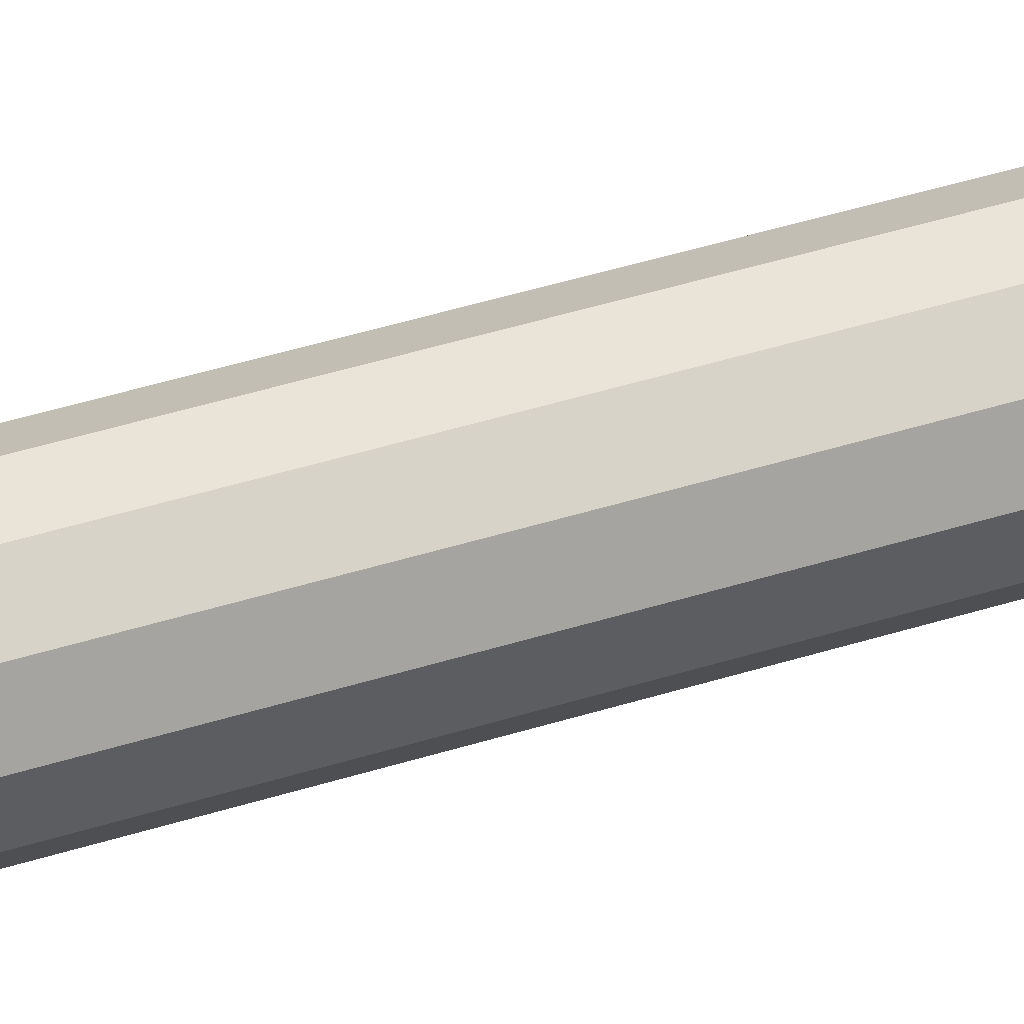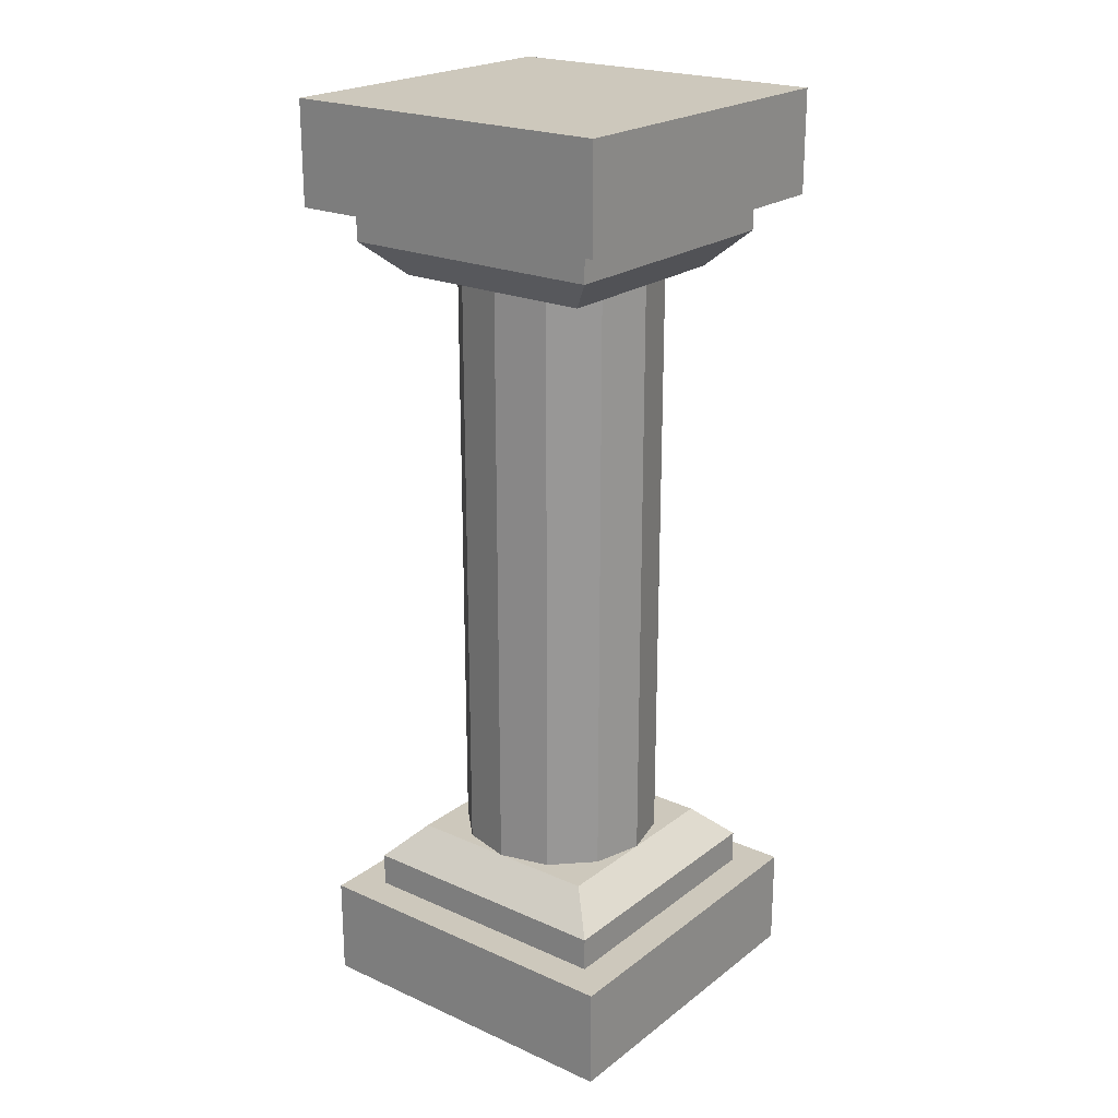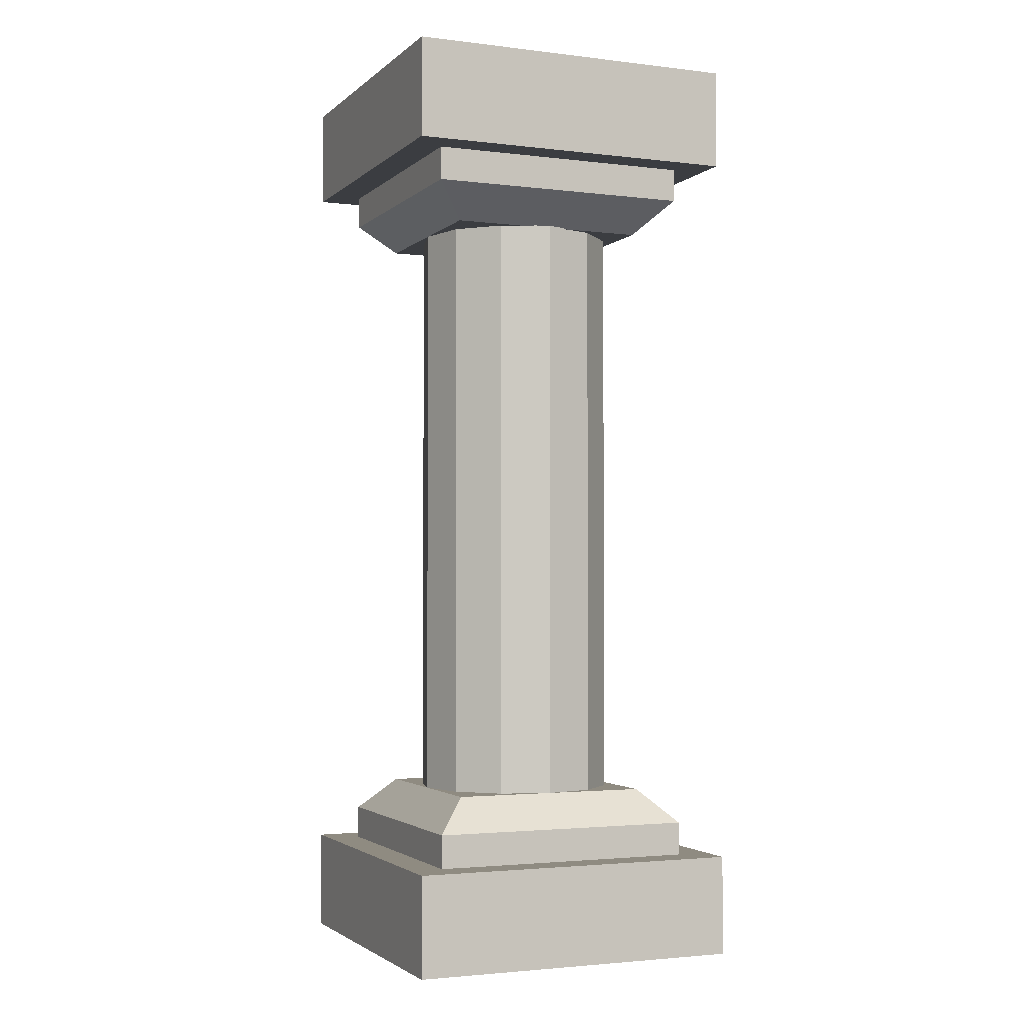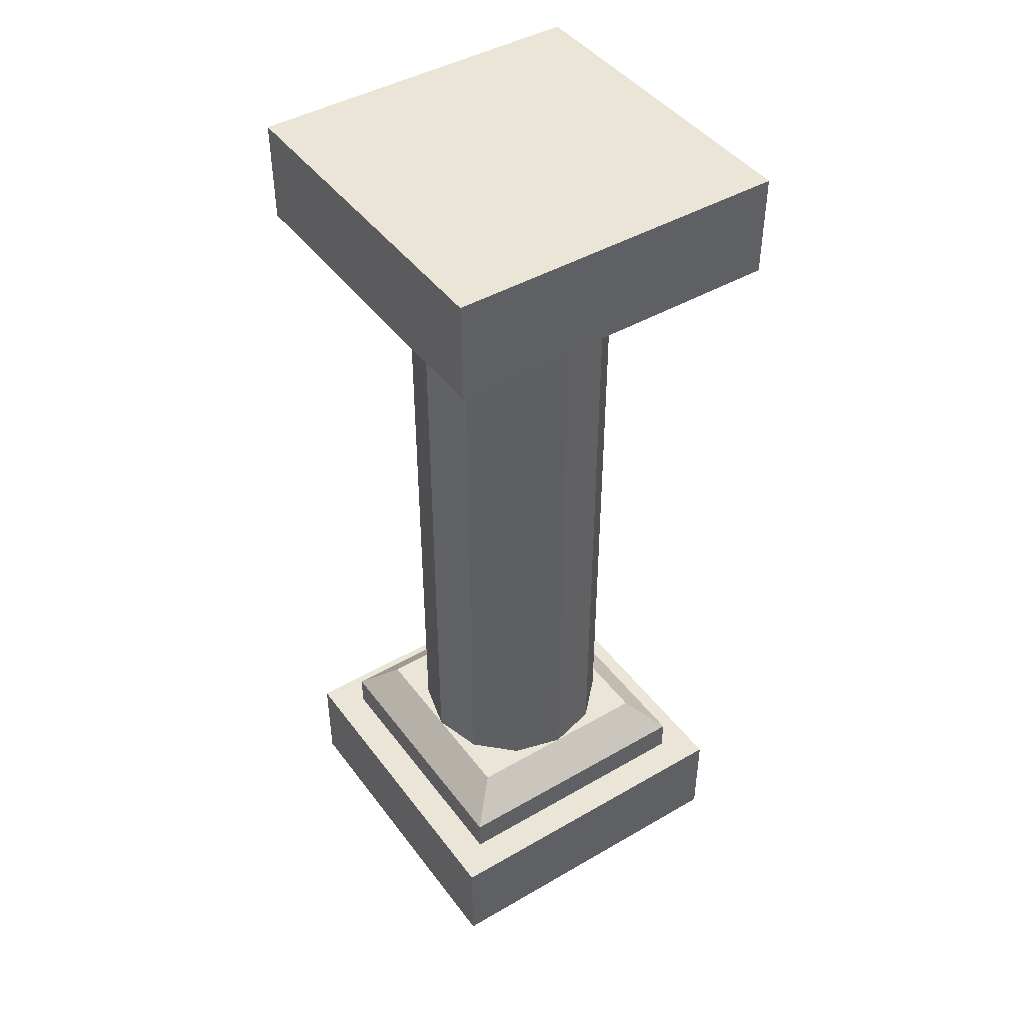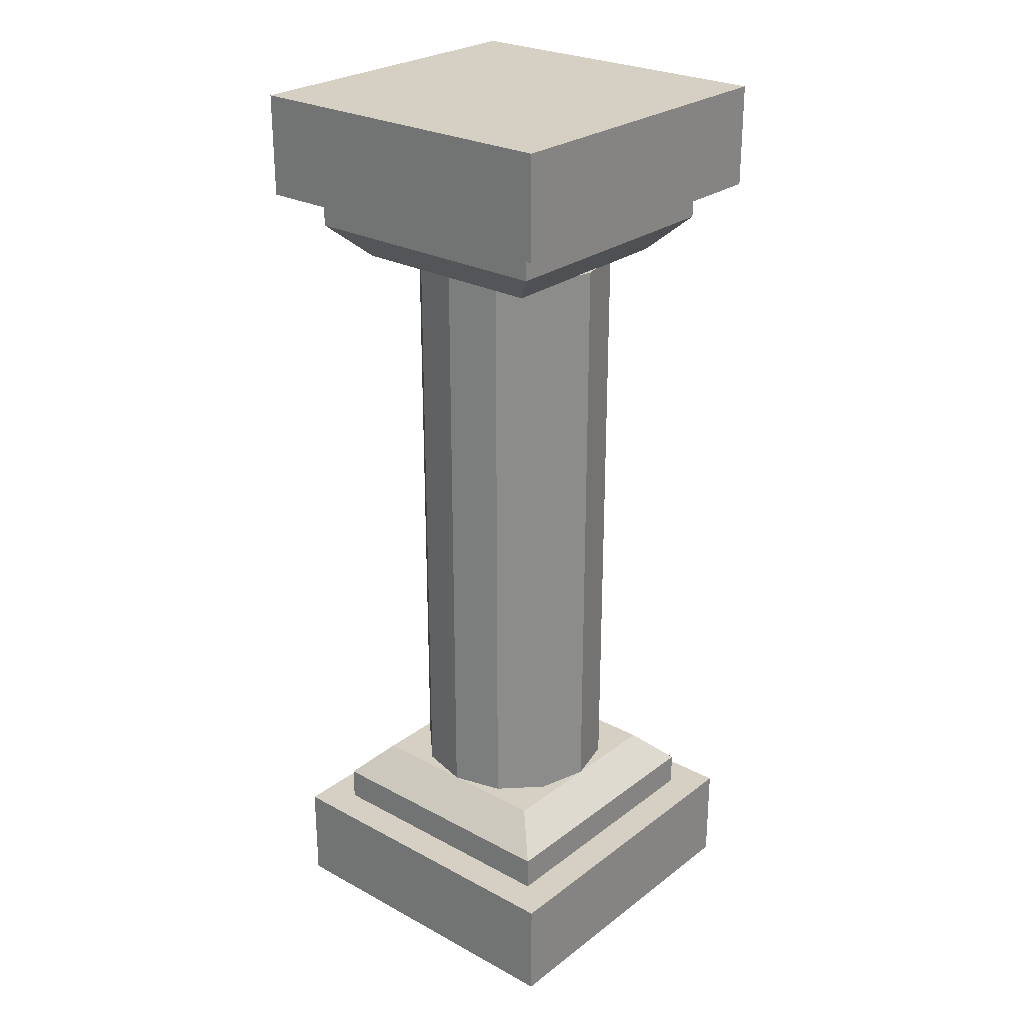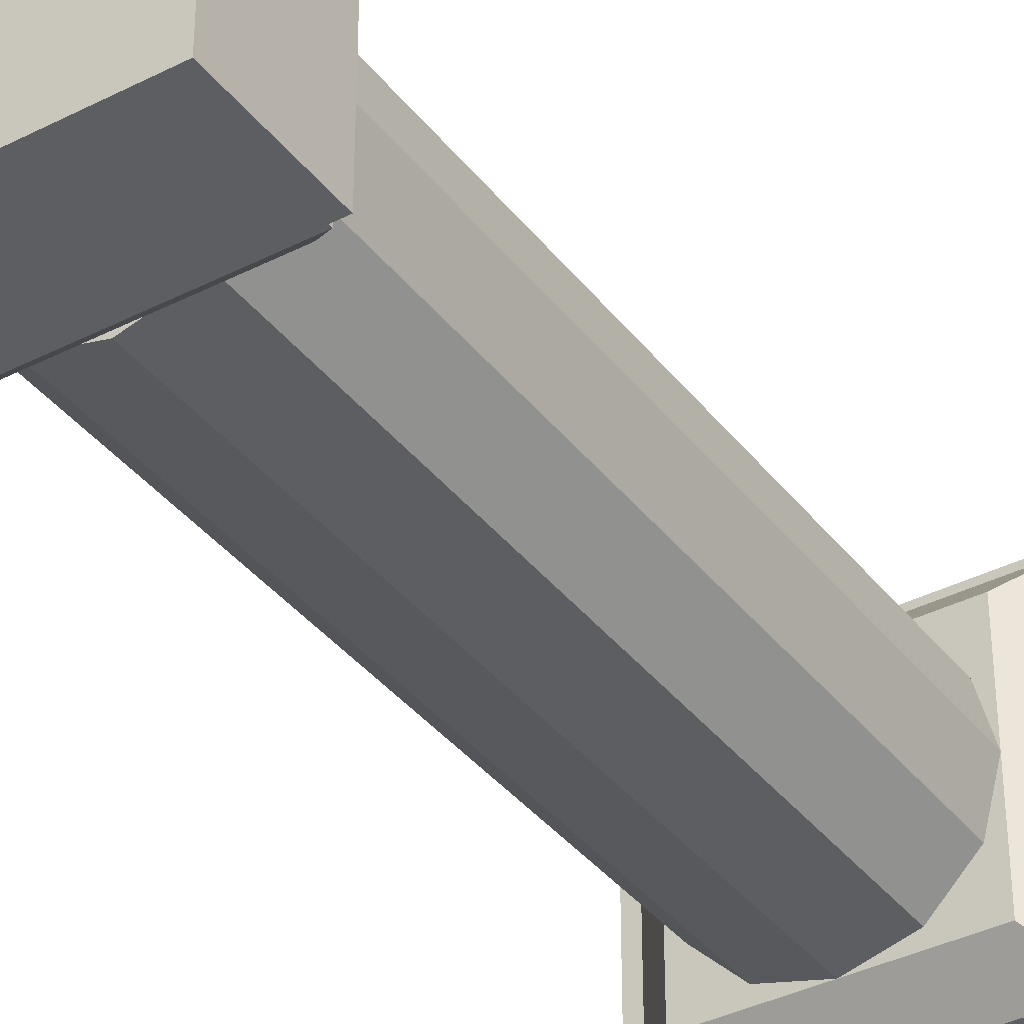
<metadata>
{"format":"obj","ext":"obj","renderer":"f3d","projection":"perspective","resolution":1024,"background":"white","views":[{"elev":63.1,"azim":-106.1,"up":"+Z"},{"elev":22.1,"azim":37.8,"up":"+Y"},{"elev":-2.6,"azim":157.1,"up":"+Y"},{"elev":44.2,"azim":-34.1,"up":"+Y"},{"elev":26.2,"azim":130.4,"up":"+Y"},{"elev":-37.5,"azim":-146.9,"up":"+Z"}]}
</metadata>
<code>
v -0.183 0.3077 -0.004
v -0.1585 0.3077 0.0875
v -0.1585 -0.7833 0.0875
v -0.183 -0.7833 -0.004
v -0.0915 0.3077 0.1545
v -0.0915 -0.7833 0.1545
v 5.364e-07 0.3077 0.179
v 3.576e-07 -0.7833 0.179
v 0.0915 0.3077 0.1545
v 0.0915 -0.7833 0.1545
v 0.1585 0.3077 0.0875
v 0.1585 -0.7833 0.0875
v 0.183 0.3077 -0.004
v 0.183 -0.7833 -0.004
v 0.1585 0.3077 -0.0955
v 0.1585 -0.7833 -0.0955
v 0.0915 0.3077 -0.1625
v 0.0915 -0.7833 -0.1625
v 5.662e-07 0.3077 -0.187
v 3.874e-07 -0.7833 -0.187
v -0.0915 0.3077 -0.1625
v -0.0915 -0.7833 -0.1625
v -0.1585 0.3077 -0.0955
v -0.1585 -0.7833 -0.0955
v 0.305 -1.088 -0.309
v 0.305 -1.088 0.301
v 0.305 -0.9053 0.301
v 0.305 -0.9053 -0.309
v -0.305 -1.088 -0.309
v -0.305 -0.9053 -0.309
v -0.305 -0.9053 0.301
v -0.305 -1.088 0.301
v 0.244 -0.9053 0.24
v -0.244 -0.9053 0.24
v -0.244 -0.8443 0.24
v 0.244 -0.8443 0.24
v 0.244 -0.9053 -0.248
v 0.244 -0.8443 -0.248
v -0.244 -0.8443 -0.248
v -0.244 -0.9053 -0.248
v 0.183 -0.7833 0.179
v -0.183 -0.7833 0.179
v -0.183 -0.7833 -0.187
v 0.183 -0.7833 -0.187
v 0.244 0.4277 -0.238
v -0.244 0.4277 -0.238
v -0.244 0.3667 -0.238
v 0.244 0.3667 -0.238
v 0.244 0.4277 0.25
v 0.244 0.3667 0.25
v -0.244 0.3667 0.25
v -0.244 0.4277 0.25
v 0.183 0.3057 -0.177
v -0.183 0.3057 -0.177
v -0.183 0.3057 0.189
v 0.183 0.3057 0.189
v 0.305 0.4277 -0.299
v 0.305 0.4277 0.311
v 0.305 0.6107 0.311
v 0.305 0.6107 -0.299
v -0.305 0.4277 -0.299
v -0.305 0.6107 -0.299
v -0.305 0.6107 0.311
v -0.305 0.4277 0.311
o group1487070544
g mesh1487070544
f 4 3 2 1
f 3 6 5 2
f 6 8 7 5
f 8 10 9 7
f 10 12 11 9
f 12 14 13 11
f 14 16 15 13
f 16 18 17 15
f 18 20 19 17
f 20 22 21 19
f 22 24 23 21
f 24 4 1 23
f 1 2 5 7 9 11 13 15 17 19 21 23
f 24 22 20 18 16 14 12 10 8 6 3 4
f 28 27 26 25
f 32 31 30 29
f 26 32 29 25
f 30 31 27 28
f 29 30 28 25
f 27 31 32 26
f 36 35 34 33
f 40 39 38 37
f 34 40 37 33
f 44 43 42 41
f 37 38 36 33
f 35 39 40 34
f 38 44 41 36
f 39 43 44 38
f 35 42 43 39
f 36 41 42 35
o group601062931
g mesh601062931
f 48 47 46 45
f 52 51 50 49
f 46 52 49 45
f 56 55 54 53
f 49 50 48 45
f 47 51 52 46
f 50 56 53 48
f 51 55 56 50
f 47 54 55 51
f 48 53 54 47
f 60 59 58 57
f 64 63 62 61
f 58 64 61 57
f 62 63 59 60
f 61 62 60 57
f 59 63 64 58

</code>
